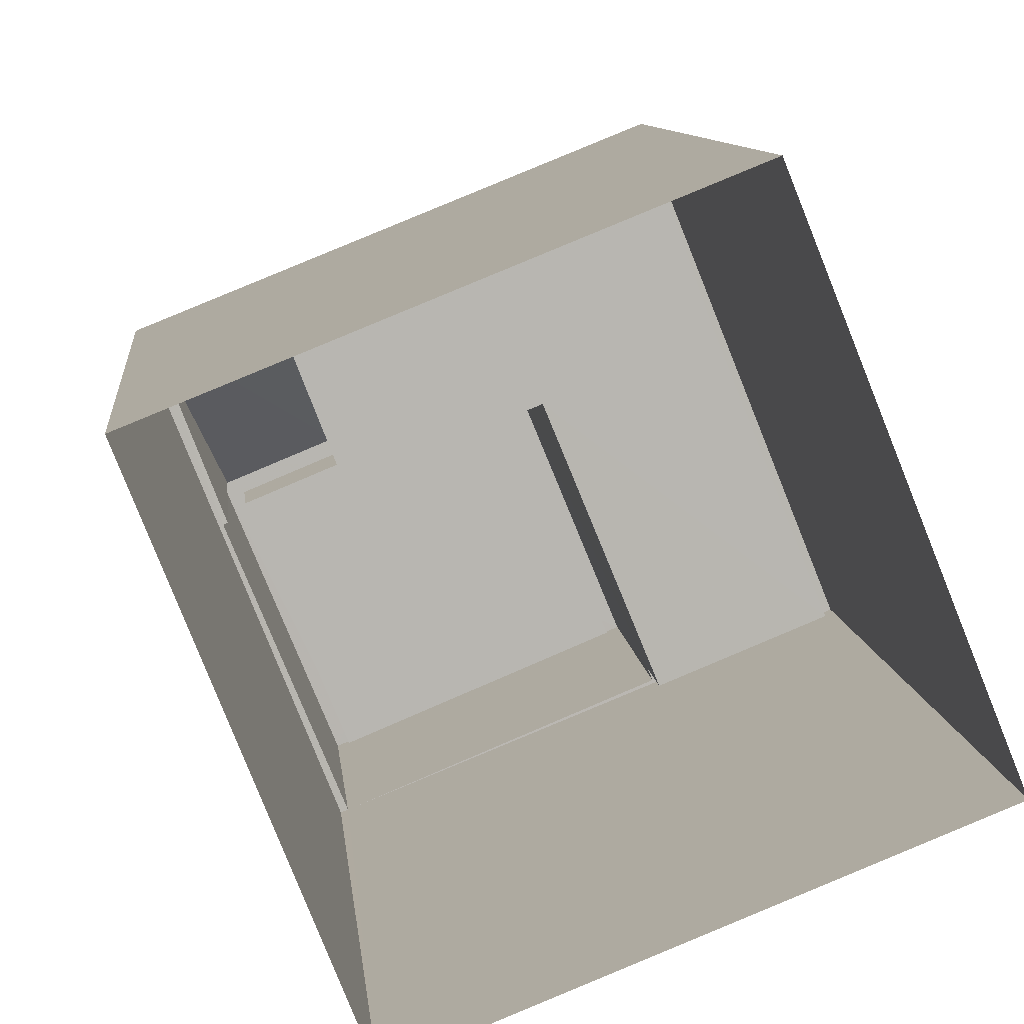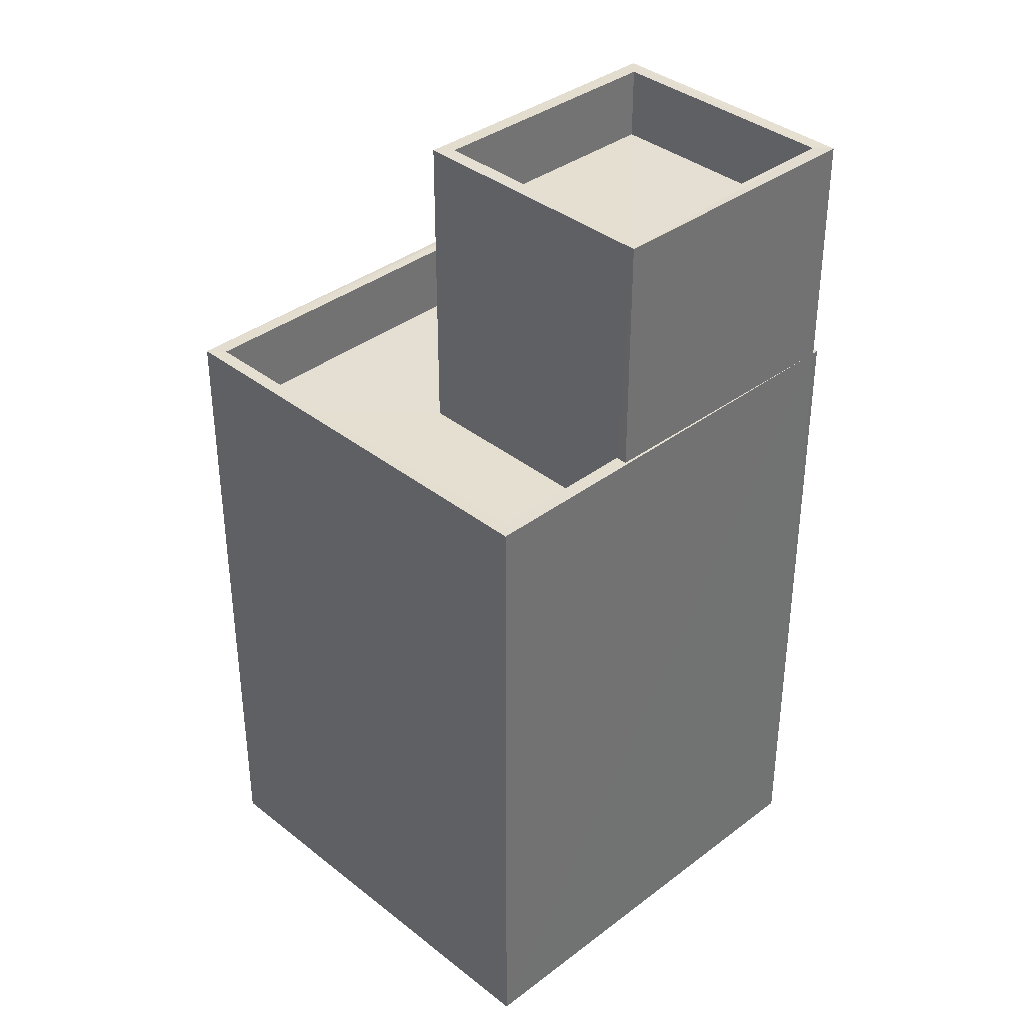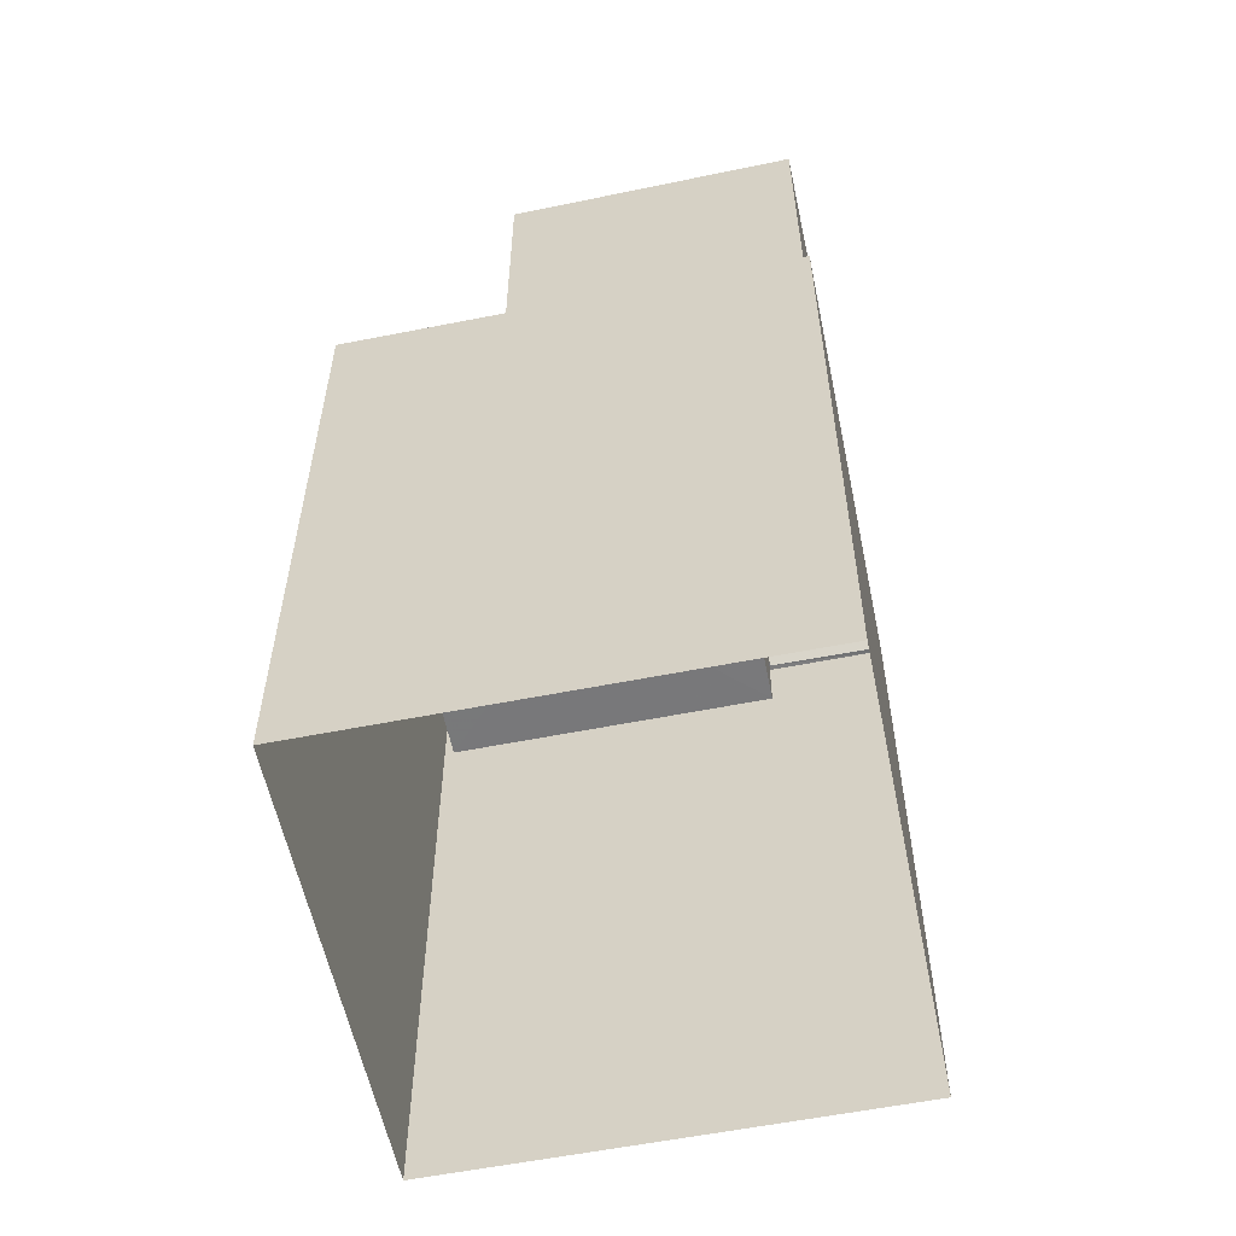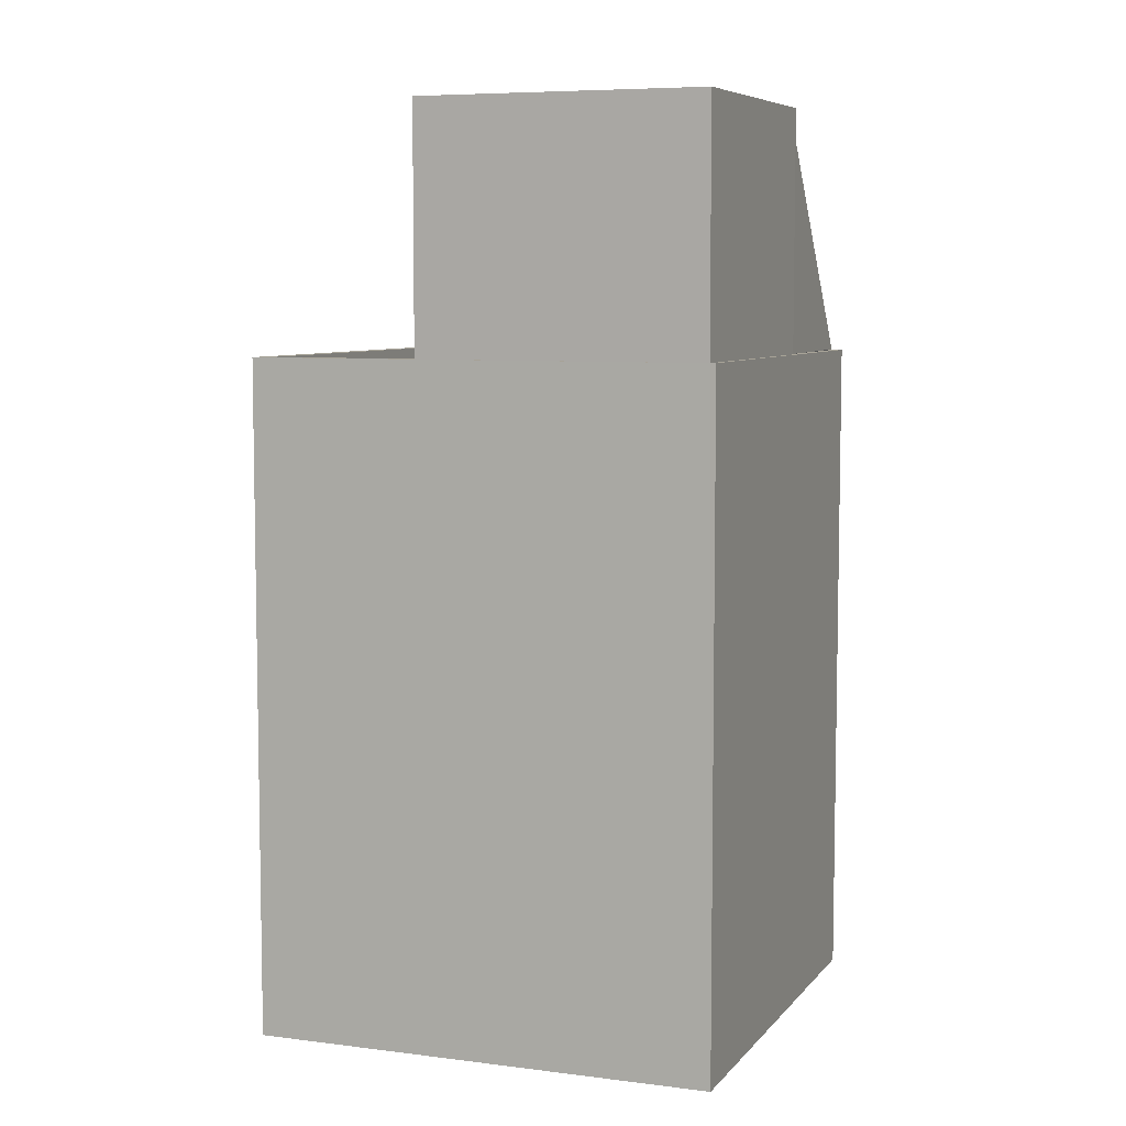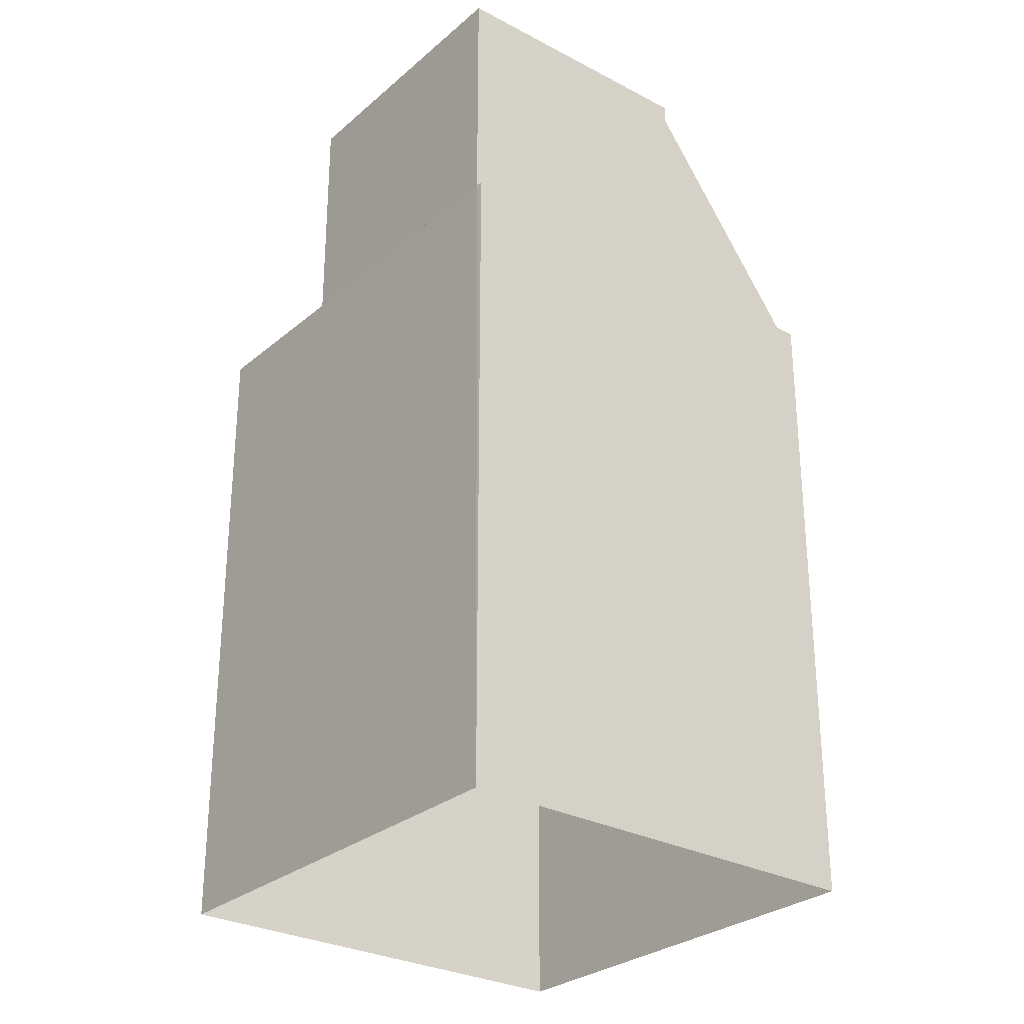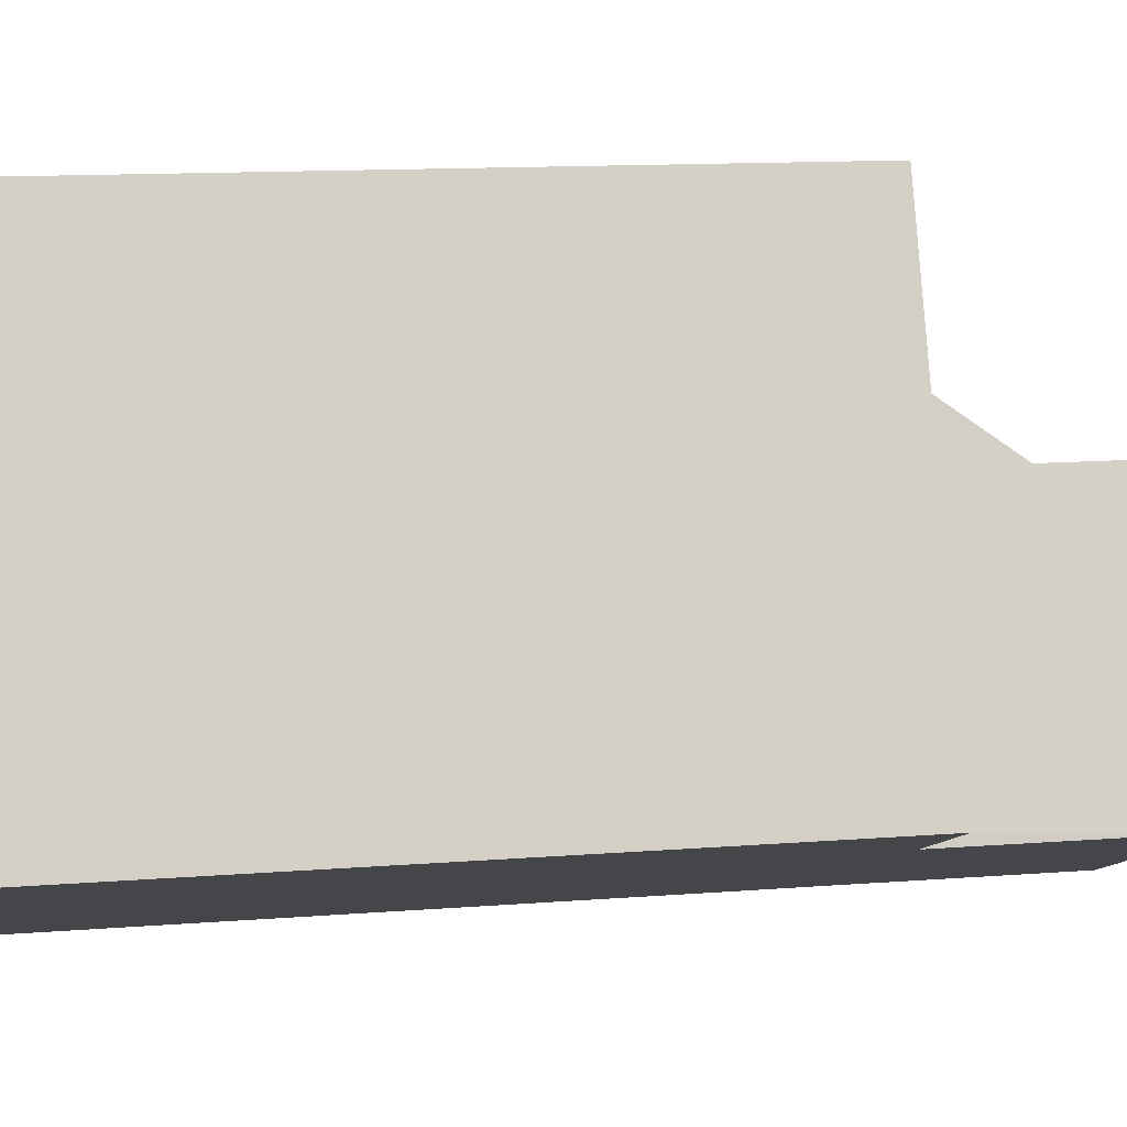
<metadata>
{"format":"obj","ext":"obj","renderer":"f3d","projection":"perspective","resolution":1024,"background":"white","views":[{"elev":9.0,"azim":174.7,"up":"+Y"},{"elev":36.8,"azim":-66.4,"up":"+Z"},{"elev":-57.6,"azim":-10.2,"up":"+Z"},{"elev":6.8,"azim":-1.1,"up":"+Z"},{"elev":-28.6,"azim":29.3,"up":"+Z"},{"elev":12.2,"azim":-100.8,"up":"+Y"}]}
</metadata>
<code>
v -8.953e+04 -9.964e+04 4.545
v -8.954e+04 -9.963e+04 4.545
v -8.953e+04 -9.963e+04 4.545
v -8.953e+04 -9.963e+04 4.544
v -8.953e+04 -9.963e+04 13.63
v -8.953e+04 -9.963e+04 13.63
v -8.953e+04 -9.963e+04 13.63
v -8.953e+04 -9.963e+04 13.63
v -8.953e+04 -9.963e+04 13.63
v -8.953e+04 -9.964e+04 13.63
v -8.953e+04 -9.964e+04 13.63
v -8.953e+04 -9.963e+04 13.63
v -8.953e+04 -9.963e+04 13.63
v -8.953e+04 -9.963e+04 13.63
v -8.954e+04 -9.963e+04 12.63
v -8.953e+04 -9.963e+04 12.63
v -8.953e+04 -9.963e+04 12.63
v -8.953e+04 -9.963e+04 12.63
v -8.953e+04 -9.963e+04 12.63
v -8.953e+04 -9.963e+04 12.63
v -8.953e+04 -9.963e+04 16.77
v -8.953e+04 -9.963e+04 16.78
v -8.953e+04 -9.963e+04 13.63
v -8.953e+04 -9.963e+04 13.63
v -8.953e+04 -9.963e+04 15.91
v -8.953e+04 -9.963e+04 15.91
v -8.953e+04 -9.964e+04 15.91
v -8.953e+04 -9.963e+04 15.91
v -8.953e+04 -9.963e+04 16.91
v -8.953e+04 -9.963e+04 16.91
v -8.953e+04 -9.963e+04 16.91
v -8.953e+04 -9.963e+04 16.91
v -8.953e+04 -9.963e+04 16.91
v -8.953e+04 -9.964e+04 16.91
v -8.953e+04 -9.964e+04 16.91
v -8.953e+04 -9.963e+04 16.91
v -8.953e+04 -9.963e+04 13.63
v -8.954e+04 -9.963e+04 13.63
v -8.954e+04 -9.963e+04 13.63
v -8.953e+04 -9.963e+04 13.63
f 1 2 3
f 4 1 3
f 5 6 7
f 5 7 8
f 9 10 8
f 9 11 10
f 6 12 7
f 13 14 9
f 8 7 13
f 8 13 9
f 15 16 17
f 15 17 18
f 17 19 18
f 17 20 19
f 21 22 23
f 24 21 23
f 25 26 27
f 25 28 26
f 29 30 31
f 32 29 31
f 32 33 29
f 34 35 31
f 30 34 31
f 33 35 34
f 29 33 36
f 36 33 34
f 37 38 11
f 5 38 39
f 5 39 6
f 40 39 37
f 39 38 37
f 12 6 18
f 19 12 18
f 22 31 9
f 31 21 32
f 32 21 17
f 14 22 9
f 17 21 20
f 31 22 21
f 11 2 1
f 1 10 11
f 38 2 11
f 17 40 32
f 32 40 33
f 17 16 40
f 33 40 37
f 11 35 33
f 37 11 33
f 30 29 28
f 25 30 28
f 6 15 18
f 6 39 15
f 36 26 28
f 29 36 28
f 13 24 23
f 13 7 24
f 30 25 27
f 34 30 27
f 23 14 13
f 23 22 14
f 40 15 39
f 40 16 15
f 8 10 1
f 4 8 1
f 5 3 2
f 38 5 2
f 5 4 3
f 5 8 4
f 34 27 26
f 36 34 26
f 19 20 12
f 7 12 24
f 12 21 24
f 20 21 12
f 11 9 31
f 35 11 31

</code>
